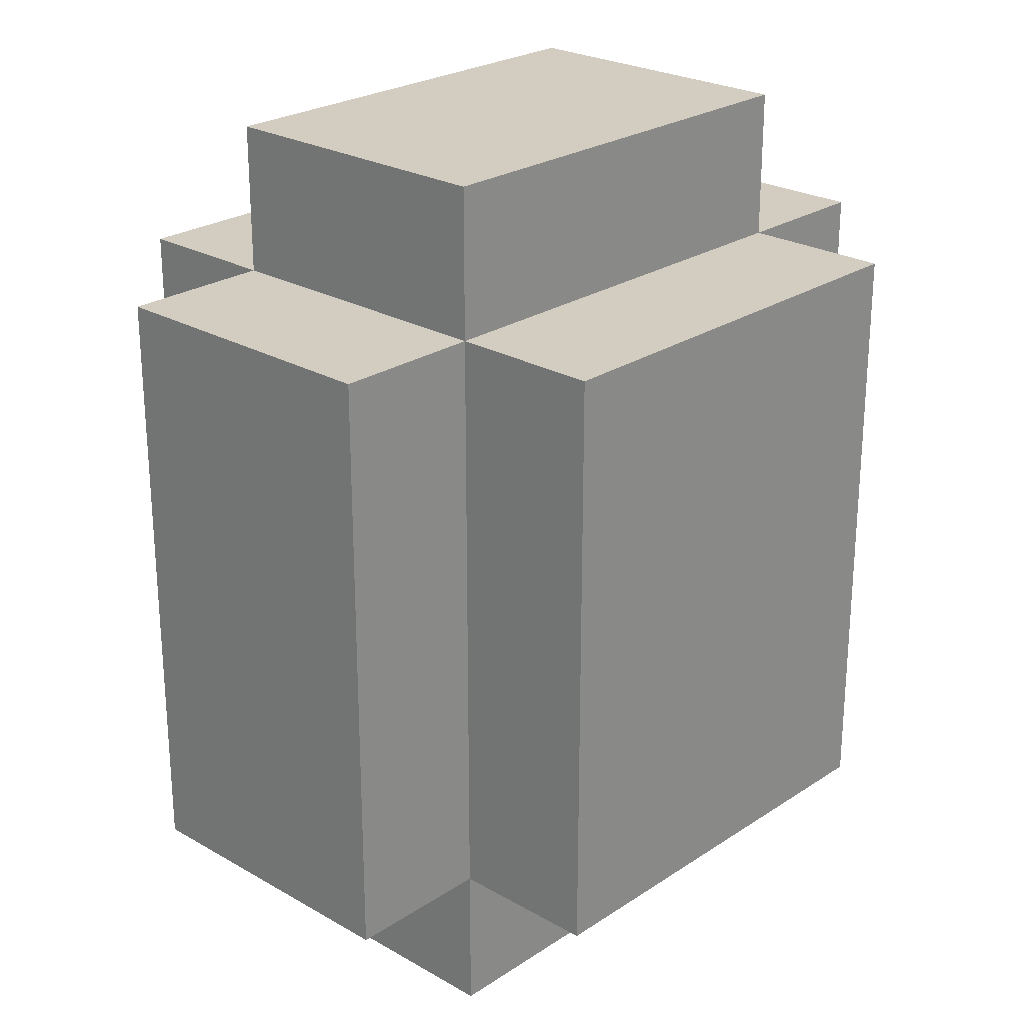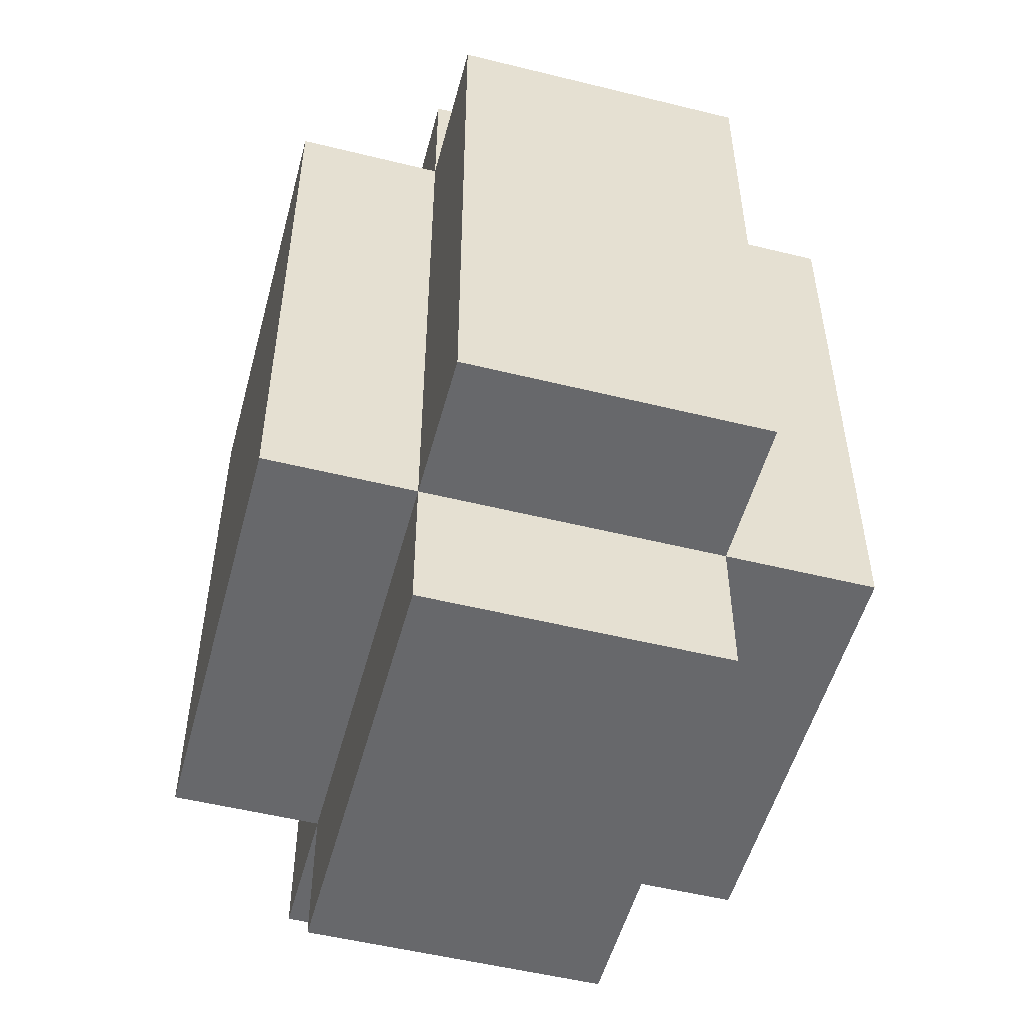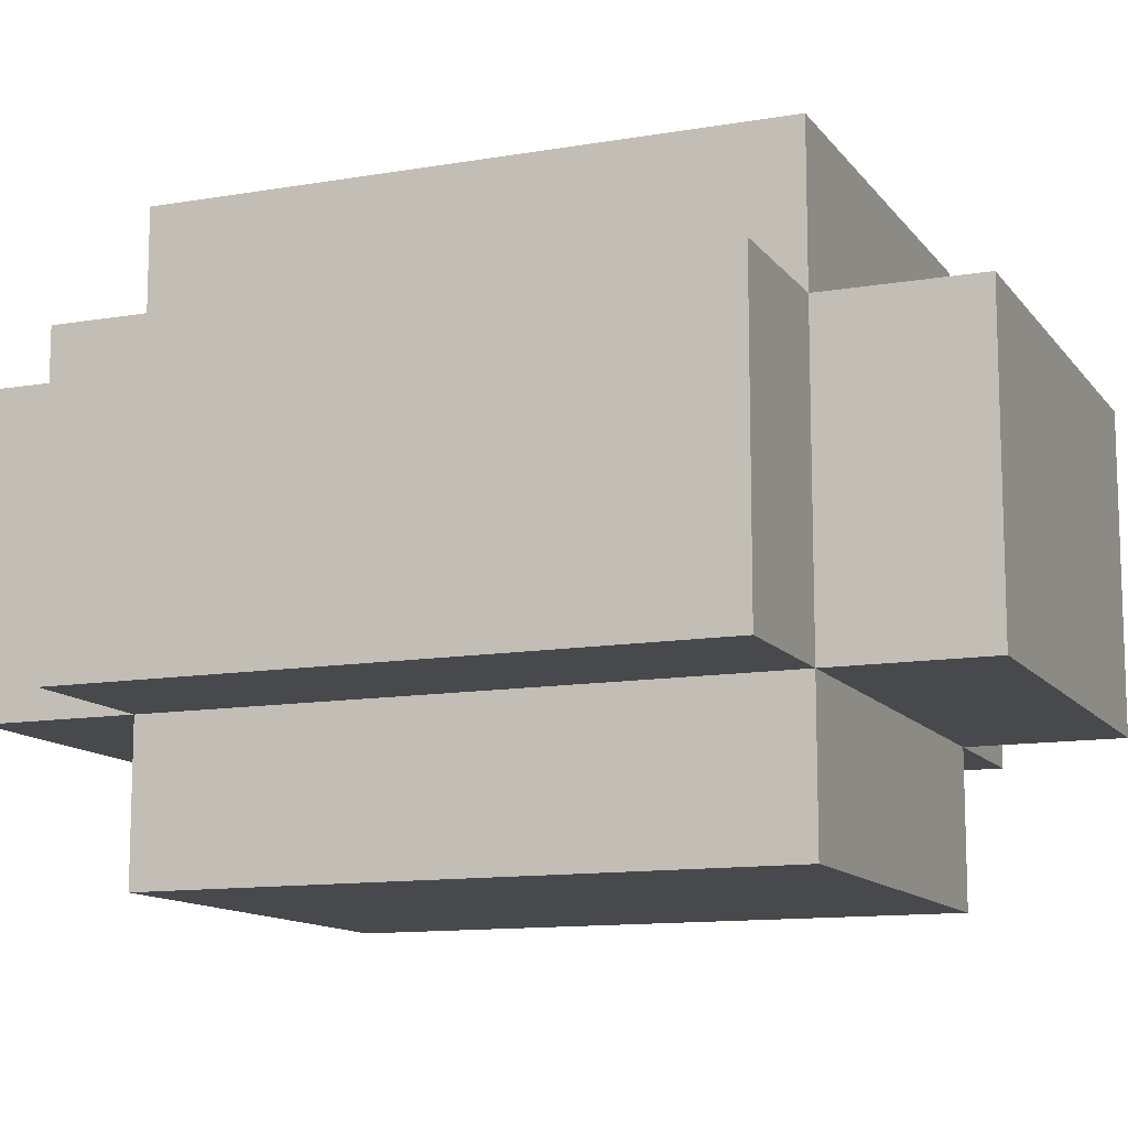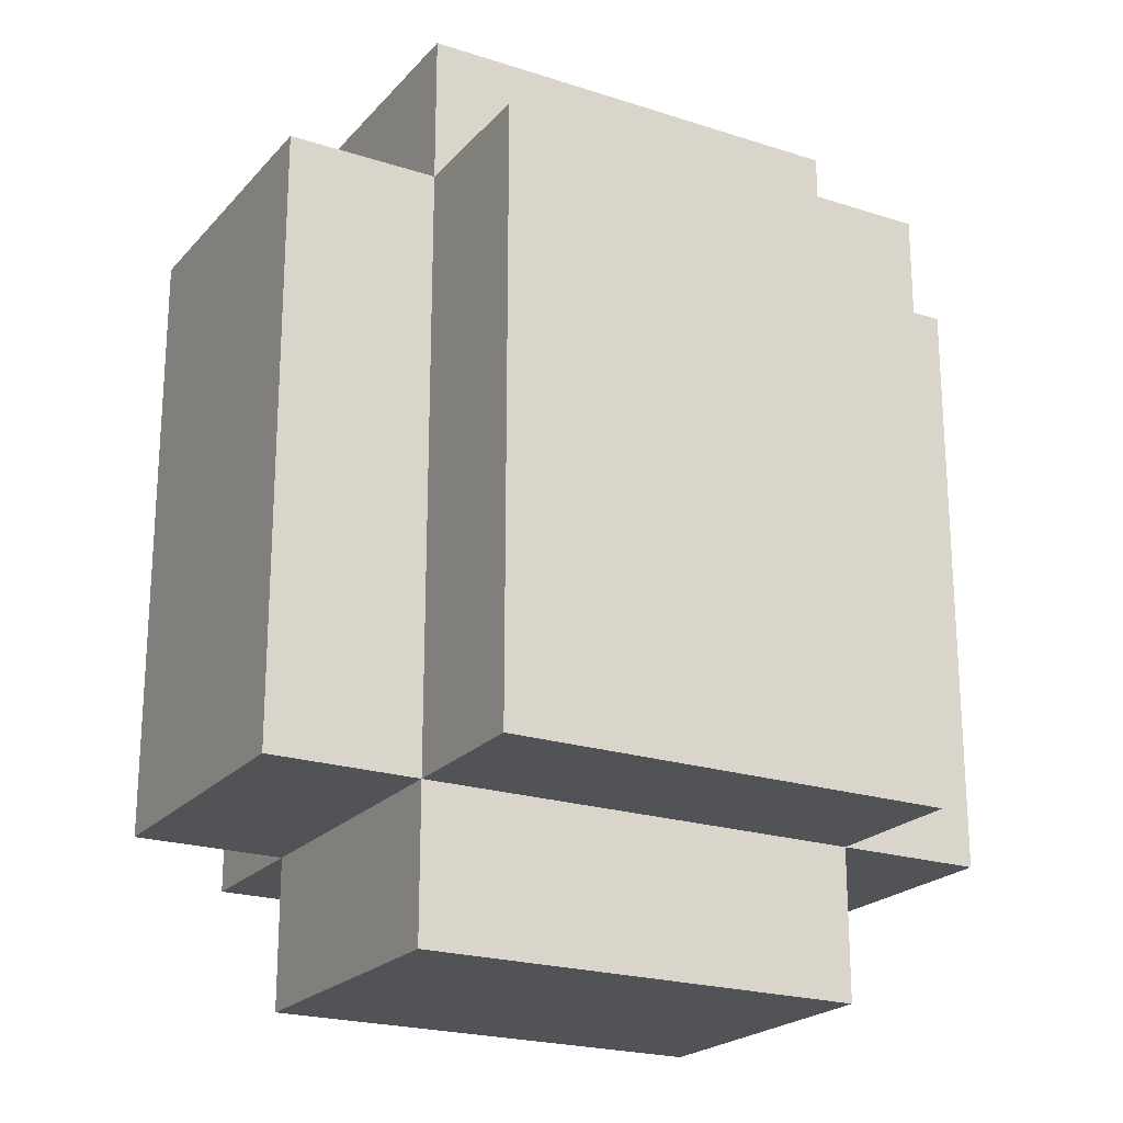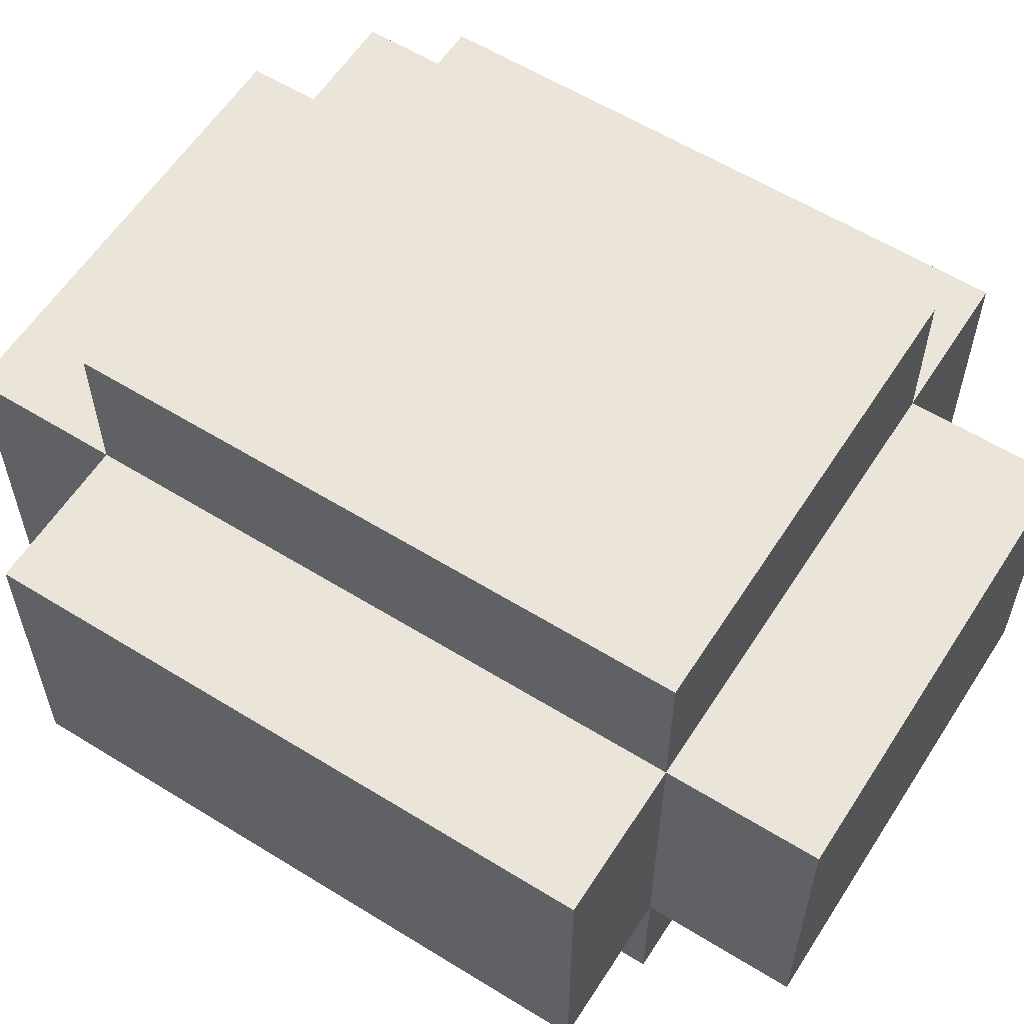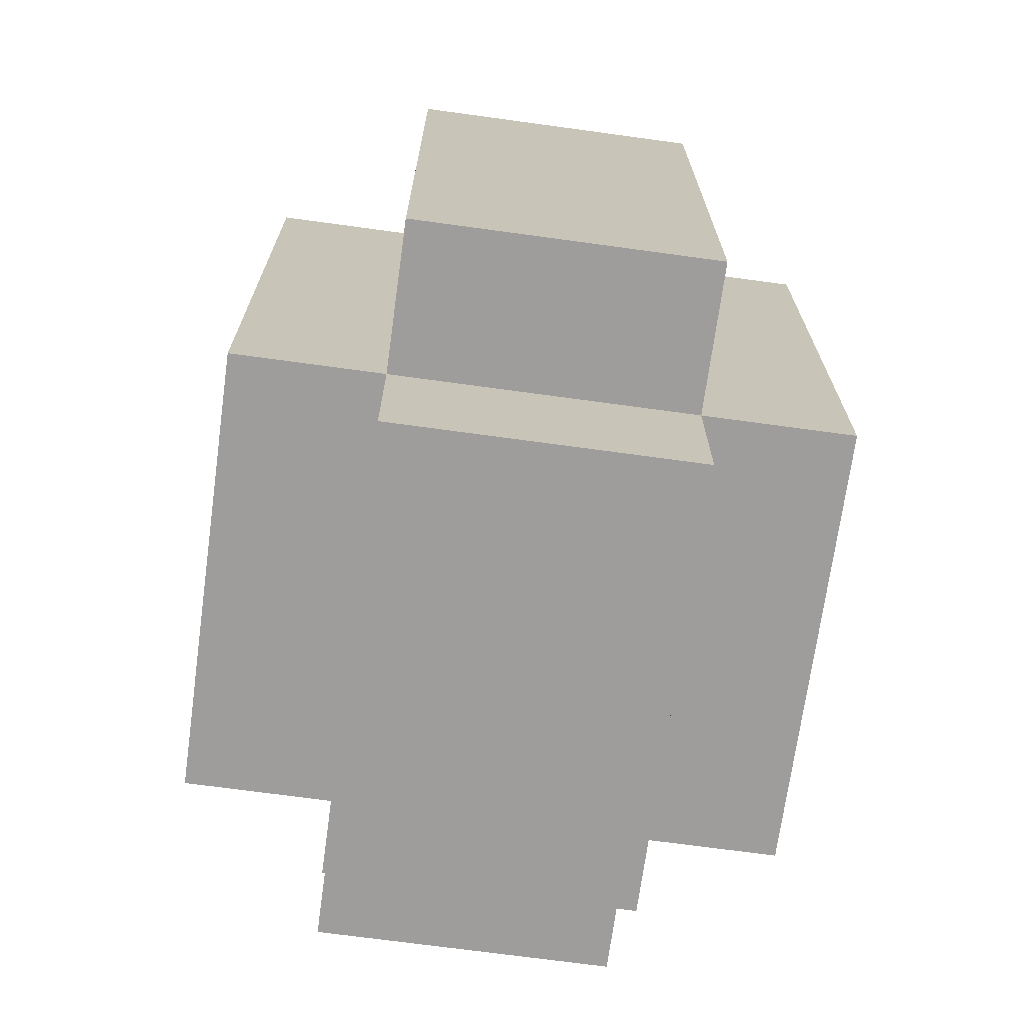
<metadata>
{"format":"obj","ext":"obj","renderer":"f3d","projection":"perspective","resolution":1024,"background":"white","views":[{"elev":24.8,"azim":133.1,"up":"+Z"},{"elev":-52.3,"azim":75.1,"up":"+Z"},{"elev":-12.0,"azim":112.2,"up":"+Y"},{"elev":-21.8,"azim":-29.6,"up":"+Z"},{"elev":59.0,"azim":122.5,"up":"+Y"},{"elev":-70.6,"azim":82.2,"up":"+Z"}]}
</metadata>
<code>
v 4 9 3
v 4 9 -1
v 4 11 3
v 4 11 -1
v 5 8 3
v 5 8 -1
v 5 9 4
v 5 9 3
v 5 9 -1
v 5 9 -2
v 5 11 4
v 5 11 3
v 5 11 -1
v 5 11 -2
v 5 12 3
v 5 12 -1
v 8 8 3
v 8 8 -1
v 8 9 4
v 8 9 3
v 8 9 -1
v 8 9 -2
v 8 11 4
v 8 11 3
v 8 11 -1
v 8 11 -2
v 8 12 3
v 8 12 -1
v 9 9 3
v 9 9 -1
v 9 11 3
v 9 11 -1
v 5 9 4
v 5 11 4
v 8 9 4
v 8 11 4
v 4 9 3
v 4 11 3
v 5 8 3
v 5 9 3
v 5 11 3
v 5 12 3
v 8 8 3
v 8 9 3
v 8 11 3
v 8 12 3
v 9 9 3
v 9 11 3
v 4 9 -1
v 4 11 -1
v 5 8 -1
v 5 9 -1
v 5 11 -1
v 5 12 -1
v 8 8 -1
v 8 9 -1
v 8 11 -1
v 8 12 -1
v 9 9 -1
v 9 11 -1
v 5 9 -2
v 5 11 -2
v 8 9 -2
v 8 11 -2
v 5 8 3
v 8 8 3
v 5 8 -1
v 8 8 -1
v 5 9 4
v 8 9 4
v 4 9 3
v 5 9 3
v 8 9 3
v 9 9 3
v 4 9 -1
v 5 9 -1
v 8 9 -1
v 9 9 -1
v 5 9 -2
v 8 9 -2
v 5 11 4
v 8 11 4
v 4 11 3
v 5 11 3
v 8 11 3
v 9 11 3
v 4 11 -1
v 5 11 -1
v 8 11 -1
v 9 11 -1
v 5 11 -2
v 8 11 -2
v 5 12 3
v 8 12 3
v 5 12 -1
v 8 12 -1
f 3 2 1
f 4 2 3
f 8 6 5
f 9 6 8
f 11 8 7
f 12 8 11
f 13 10 9
f 14 10 13
f 15 13 12
f 16 13 15
f 17 18 20
f 20 18 21
f 19 20 23
f 23 20 24
f 21 22 25
f 25 22 26
f 24 25 27
f 27 25 28
f 29 30 31
f 31 30 32
f 35 34 33
f 36 34 35
f 40 38 37
f 41 38 40
f 43 40 39
f 44 40 43
f 45 42 41
f 46 42 45
f 47 45 44
f 48 45 47
f 49 50 52
f 52 50 53
f 51 52 55
f 55 52 56
f 53 54 57
f 57 54 58
f 56 57 59
f 59 57 60
f 61 62 63
f 63 62 64
f 67 66 65
f 68 66 67
f 72 70 69
f 73 70 72
f 75 72 71
f 76 72 75
f 77 74 73
f 78 74 77
f 79 77 76
f 80 77 79
f 81 82 84
f 84 82 85
f 83 84 87
f 87 84 88
f 85 86 89
f 89 86 90
f 88 89 91
f 91 89 92
f 93 94 95
f 95 94 96

</code>
